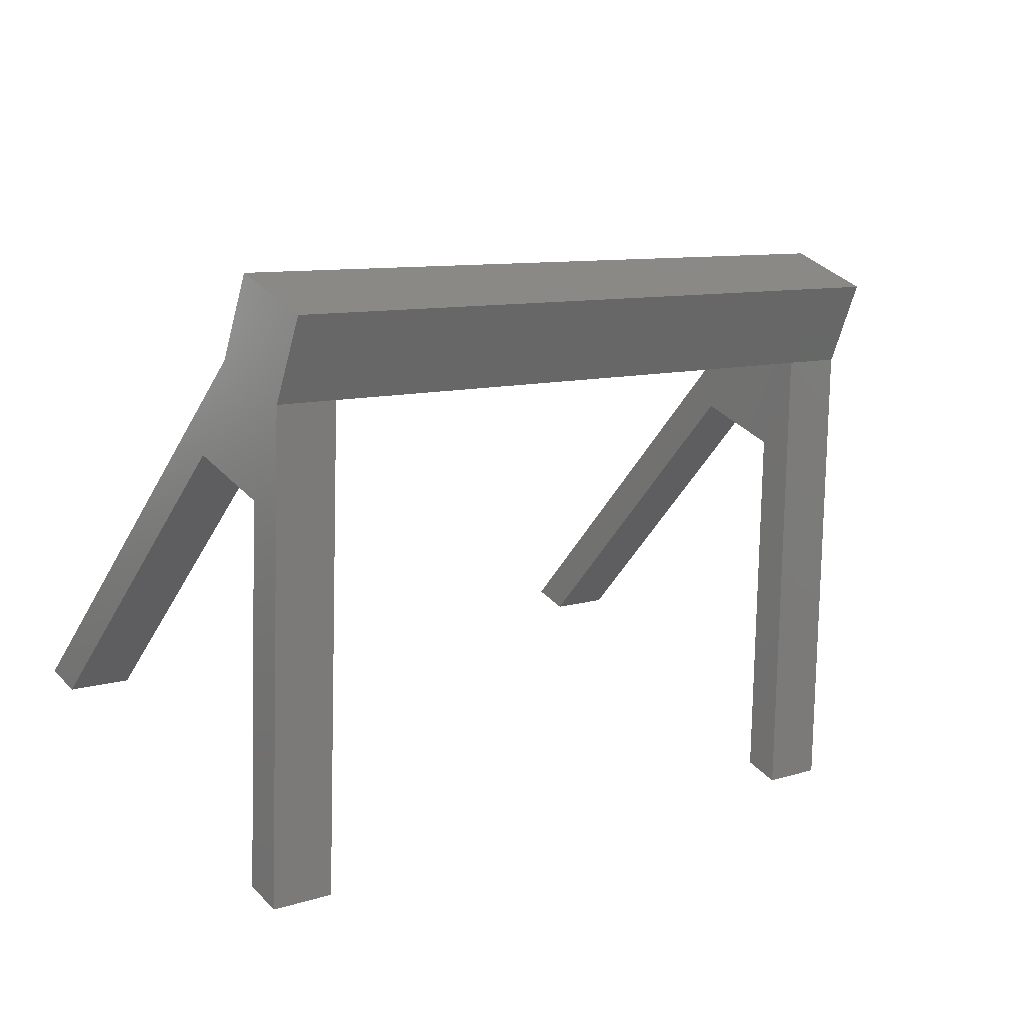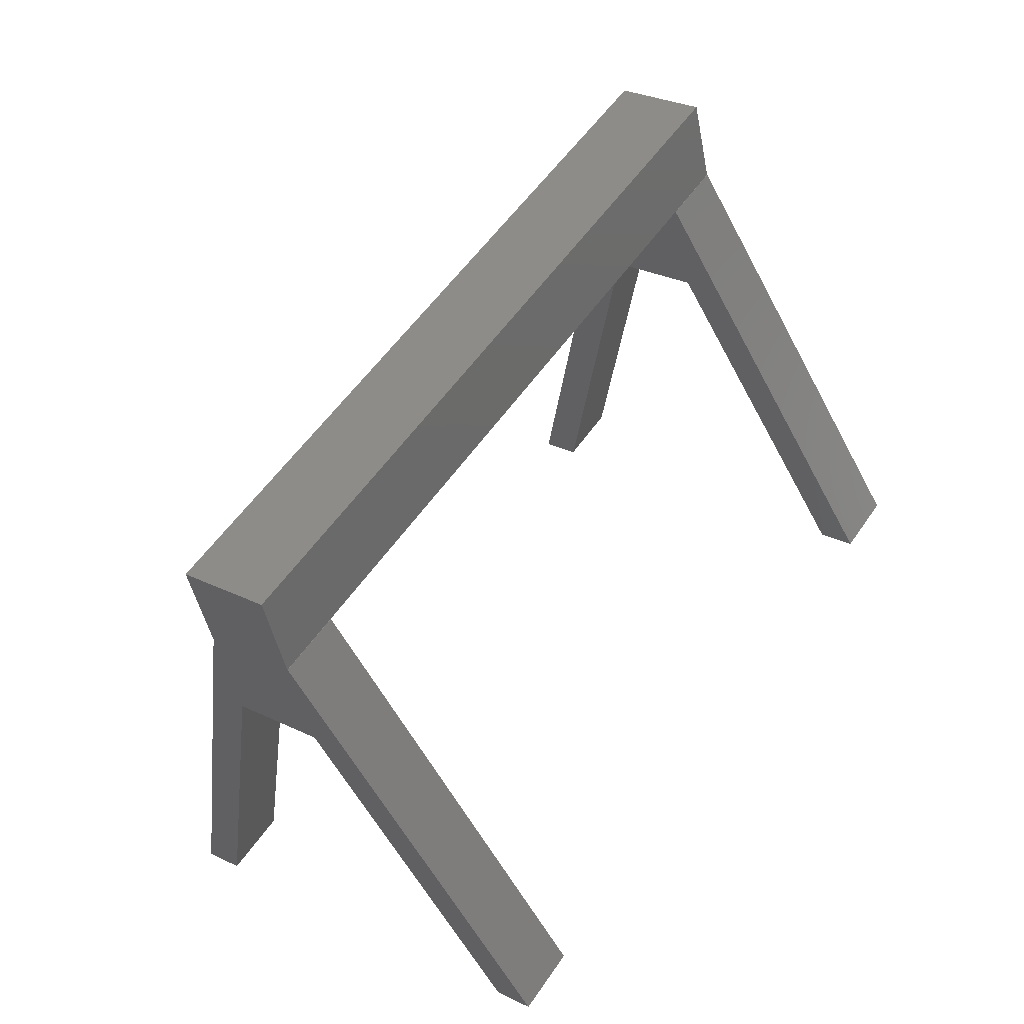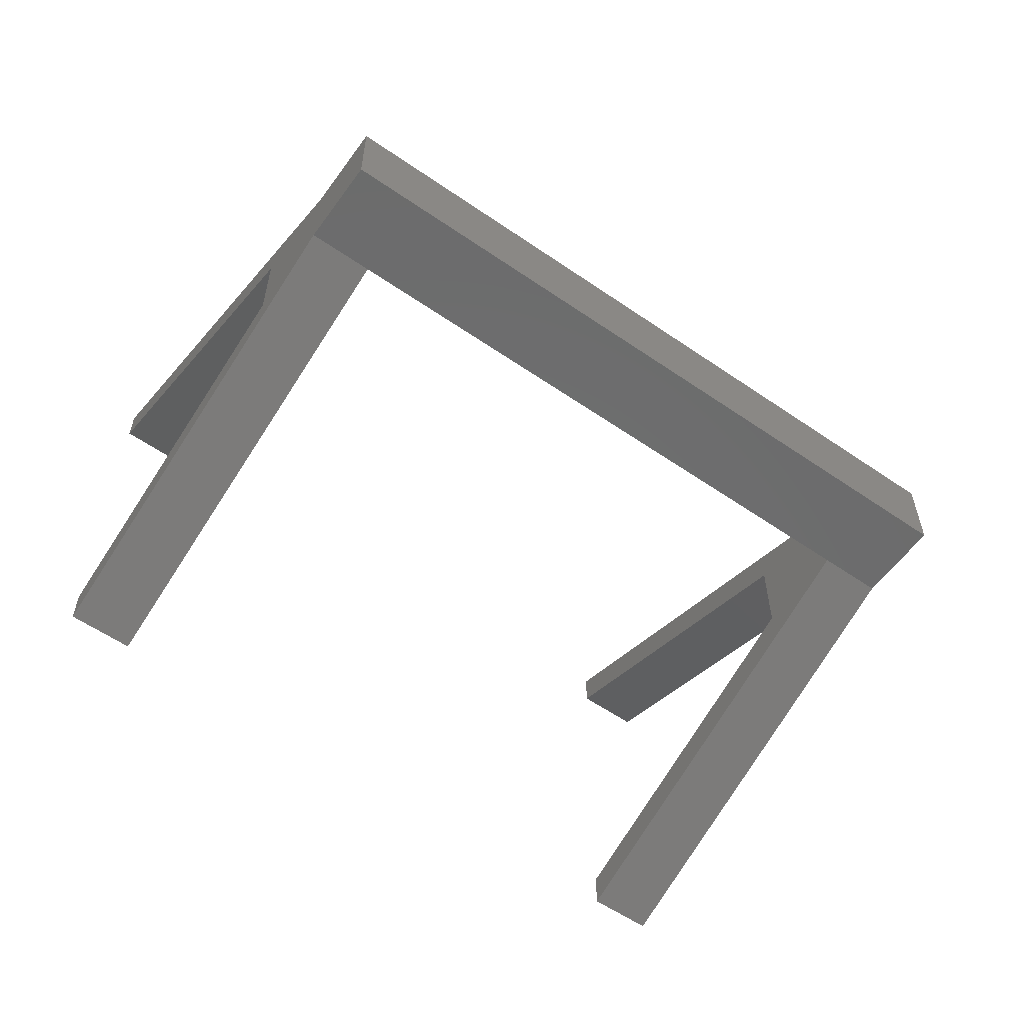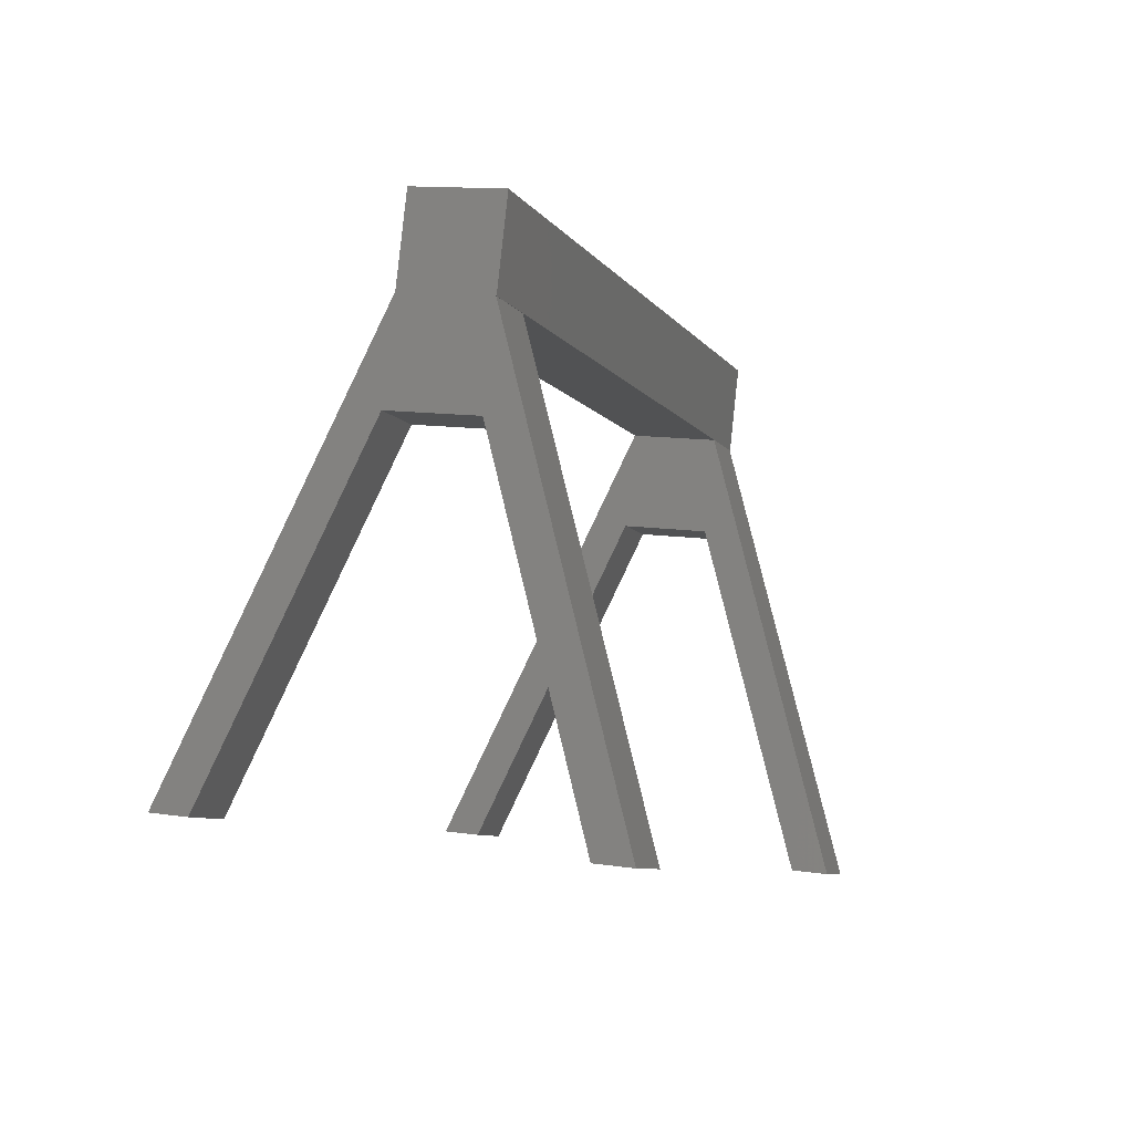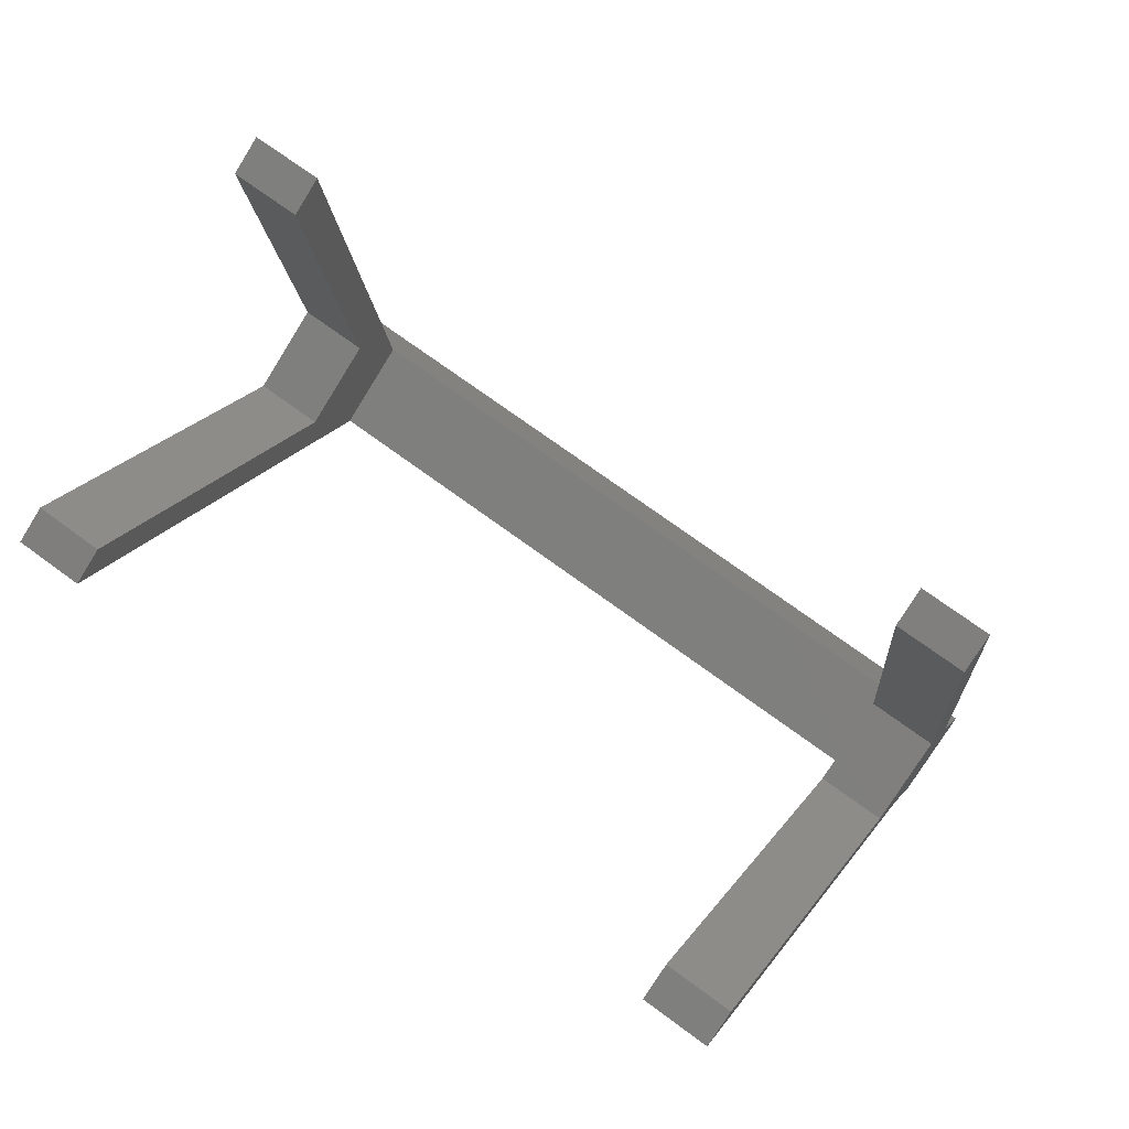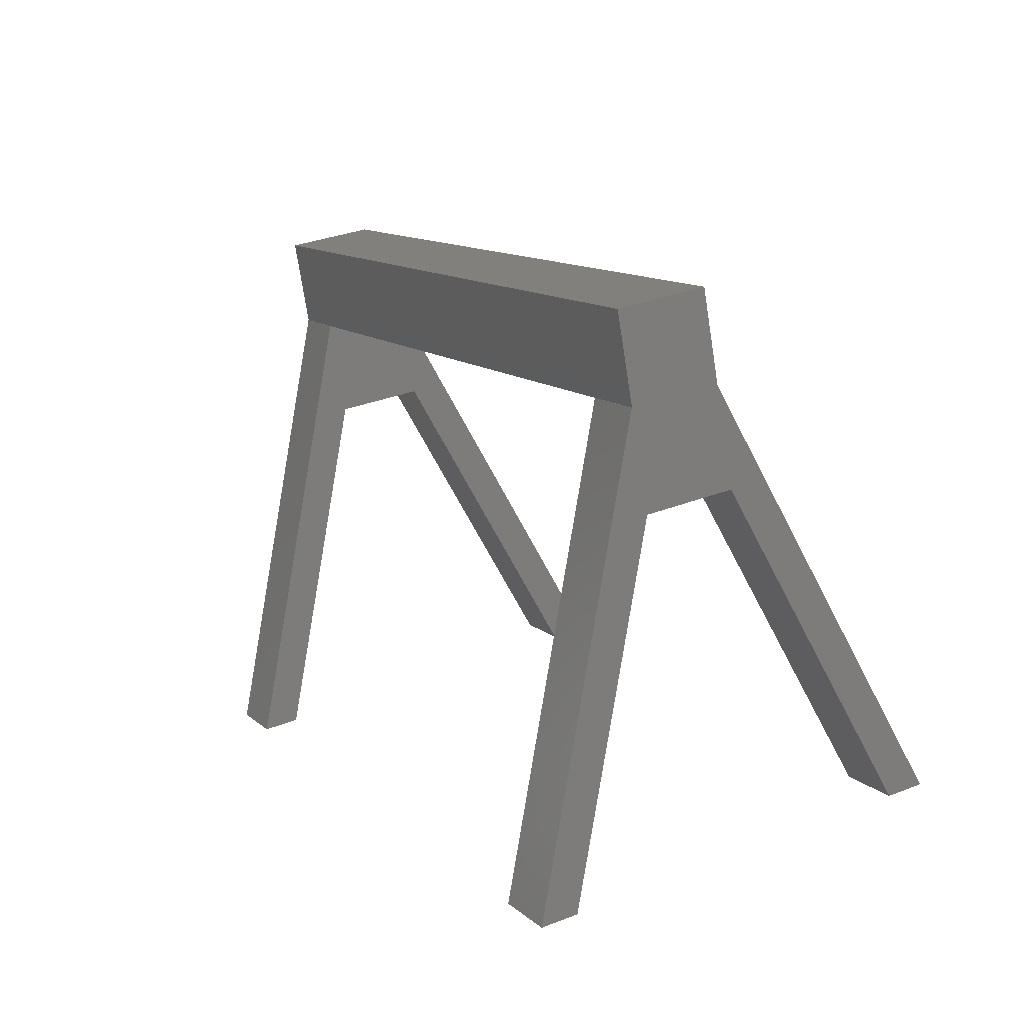
<metadata>
{"format":"stl","ext":"stl","renderer":"f3d","projection":"perspective","resolution":1024,"background":"white","views":[{"elev":37.6,"azim":142.4,"up":"+Y"},{"elev":30.1,"azim":-54.9,"up":"+Y"},{"elev":-57.9,"azim":163.2,"up":"+Z"},{"elev":12.4,"azim":109.2,"up":"+Y"},{"elev":-75.8,"azim":148.2,"up":"+Y"},{"elev":32.5,"azim":61.4,"up":"+Y"}]}
</metadata>
<code>
# stl→obj: 36 verts, 68 faces
v -443 26.78 209.2
v -443.7 26.54 208.8
v -443 26.78 208.8
v -445.3 31.27 210.7
v -450.3 24.29 213.6
v -450.3 24.29 213.1
v -451.6 27.97 211.7
v -452.3 27.73 211.7
v -443.7 26.54 213.6
v -444.9 30.22 211.7
v -443.7 26.54 213.1
v -444.2 30.46 211.7
v -451.9 29.02 210.7
v -450.3 24.29 208.8
v -451 24.05 208.8
v -451 24.05 209.2
v -453 29.73 211.7
v -453 29.73 210.7
v -452.6 28.78 211.7
v -452.6 28.78 210.7
v -444.6 31.51 211.7
v -444.6 31.51 210.7
v -444.9 32.46 210.7
v -444.9 32.46 211.7
v -451.9 29.02 211.7
v -451 24.05 213.6
v -451 24.05 213.1
v -451.6 27.97 210.7
v -452.3 27.73 210.7
v -450.3 24.29 209.2
v -444.2 30.46 210.7
v -443.7 26.54 209.2
v -444.9 30.22 210.7
v -445.3 31.27 211.7
v -443 26.78 213.6
v -443 26.78 213.1
f 1 2 3
f 3 2 4
f 5 6 7
f 7 6 8
f 9 10 11
f 11 10 12
f 13 14 15
f 15 14 16
f 17 18 19
f 19 18 20
f 20 21 19
f 22 21 20
f 23 21 22
f 22 18 23
f 23 18 24
f 24 18 17
f 17 21 24
f 19 21 17
f 25 19 26
f 26 19 8
f 8 27 26
f 6 27 8
f 26 27 6
f 6 5 26
f 26 5 25
f 25 5 7
f 7 28 25
f 8 28 7
f 29 28 8
f 8 19 29
f 29 19 20
f 20 19 25
f 25 13 20
f 28 13 25
f 14 13 28
f 28 30 14
f 14 30 16
f 16 30 29
f 29 15 16
f 20 15 29
f 13 15 20
f 4 22 3
f 3 22 31
f 31 1 3
f 32 1 31
f 2 1 32
f 32 33 2
f 2 33 4
f 4 33 34
f 34 22 4
f 21 22 34
f 31 22 21
f 21 12 31
f 31 12 33
f 33 12 10
f 10 34 33
f 9 34 10
f 35 34 9
f 9 11 35
f 35 11 36
f 36 11 12
f 12 35 36
f 21 35 12
f 34 35 21
f 22 20 18
f 30 28 29
f 32 31 33
f 23 24 21

</code>
